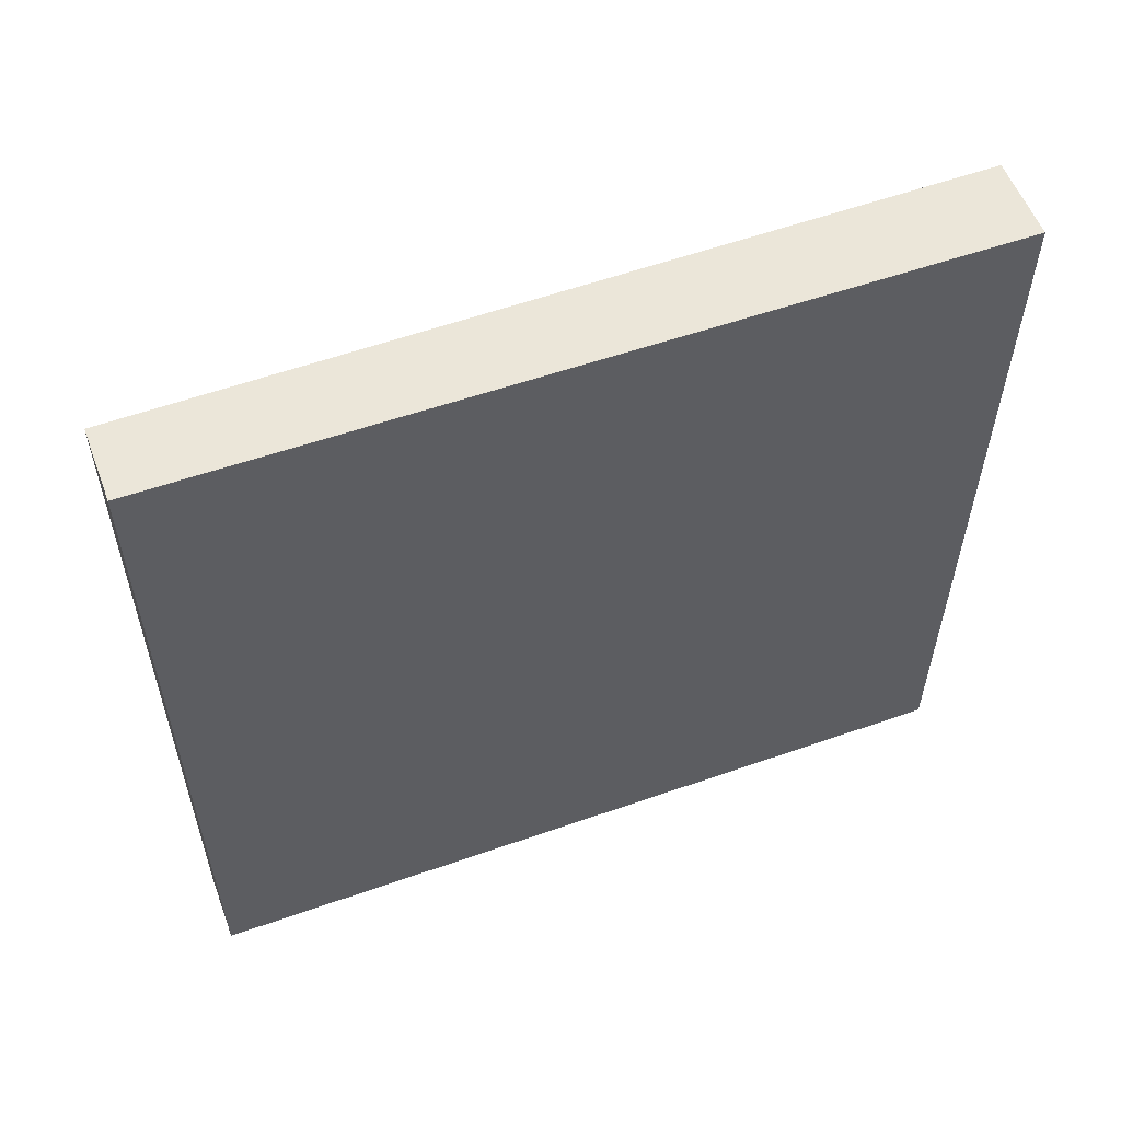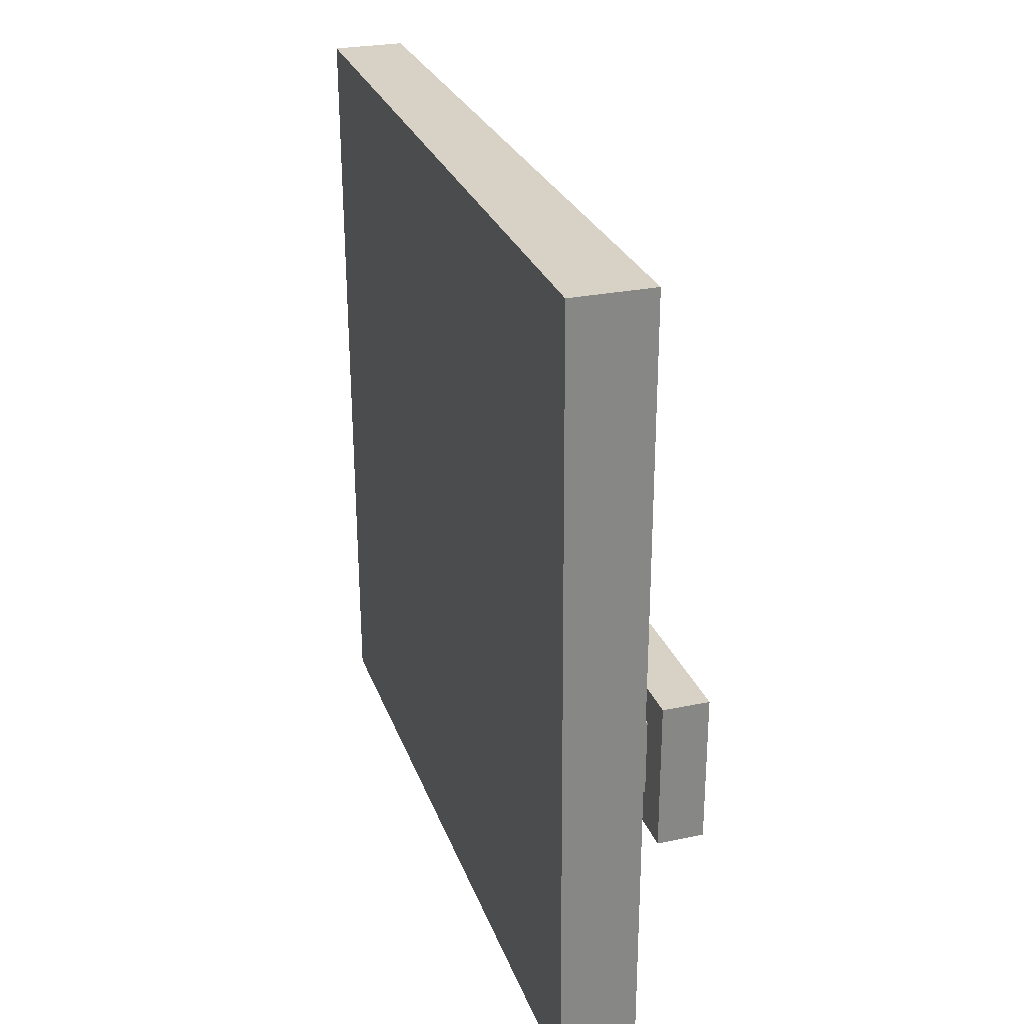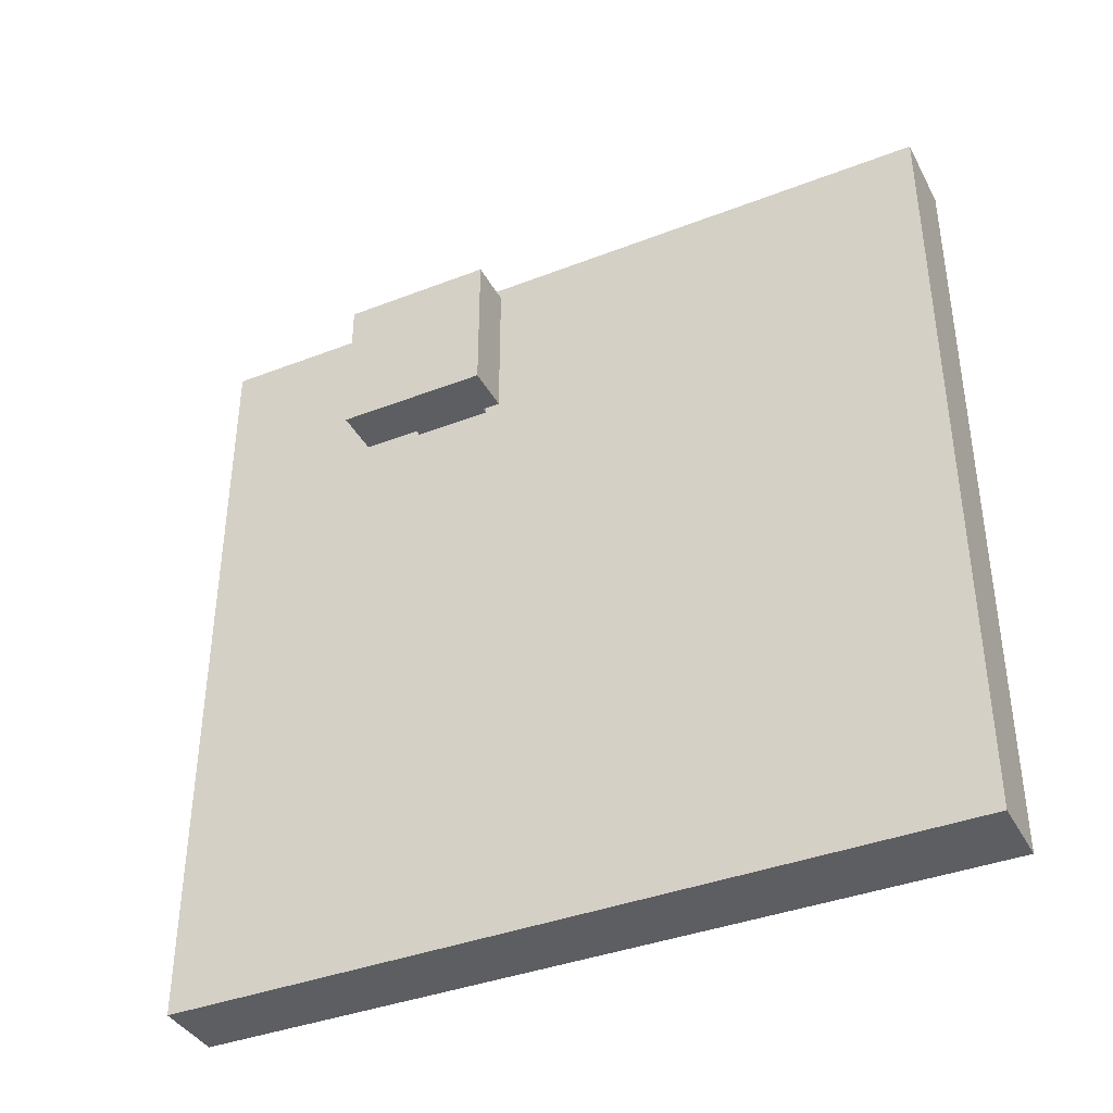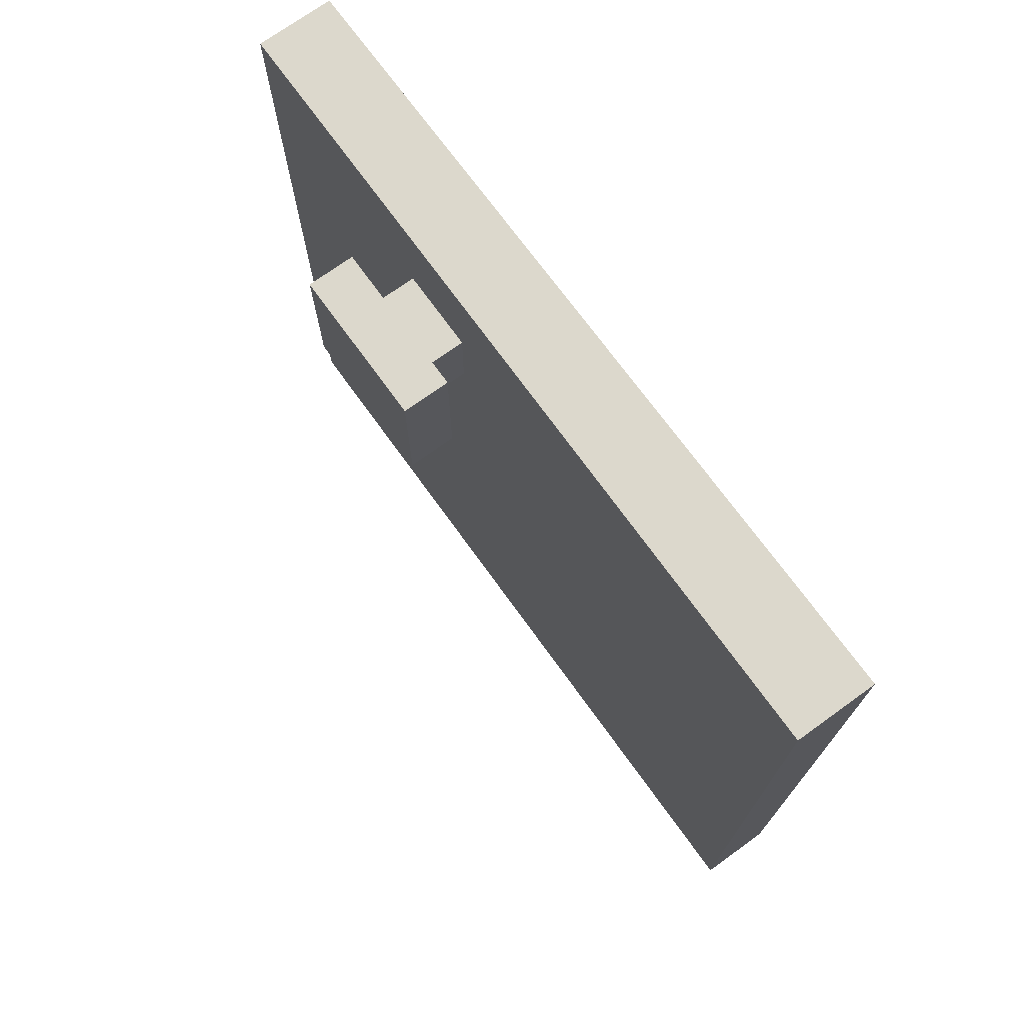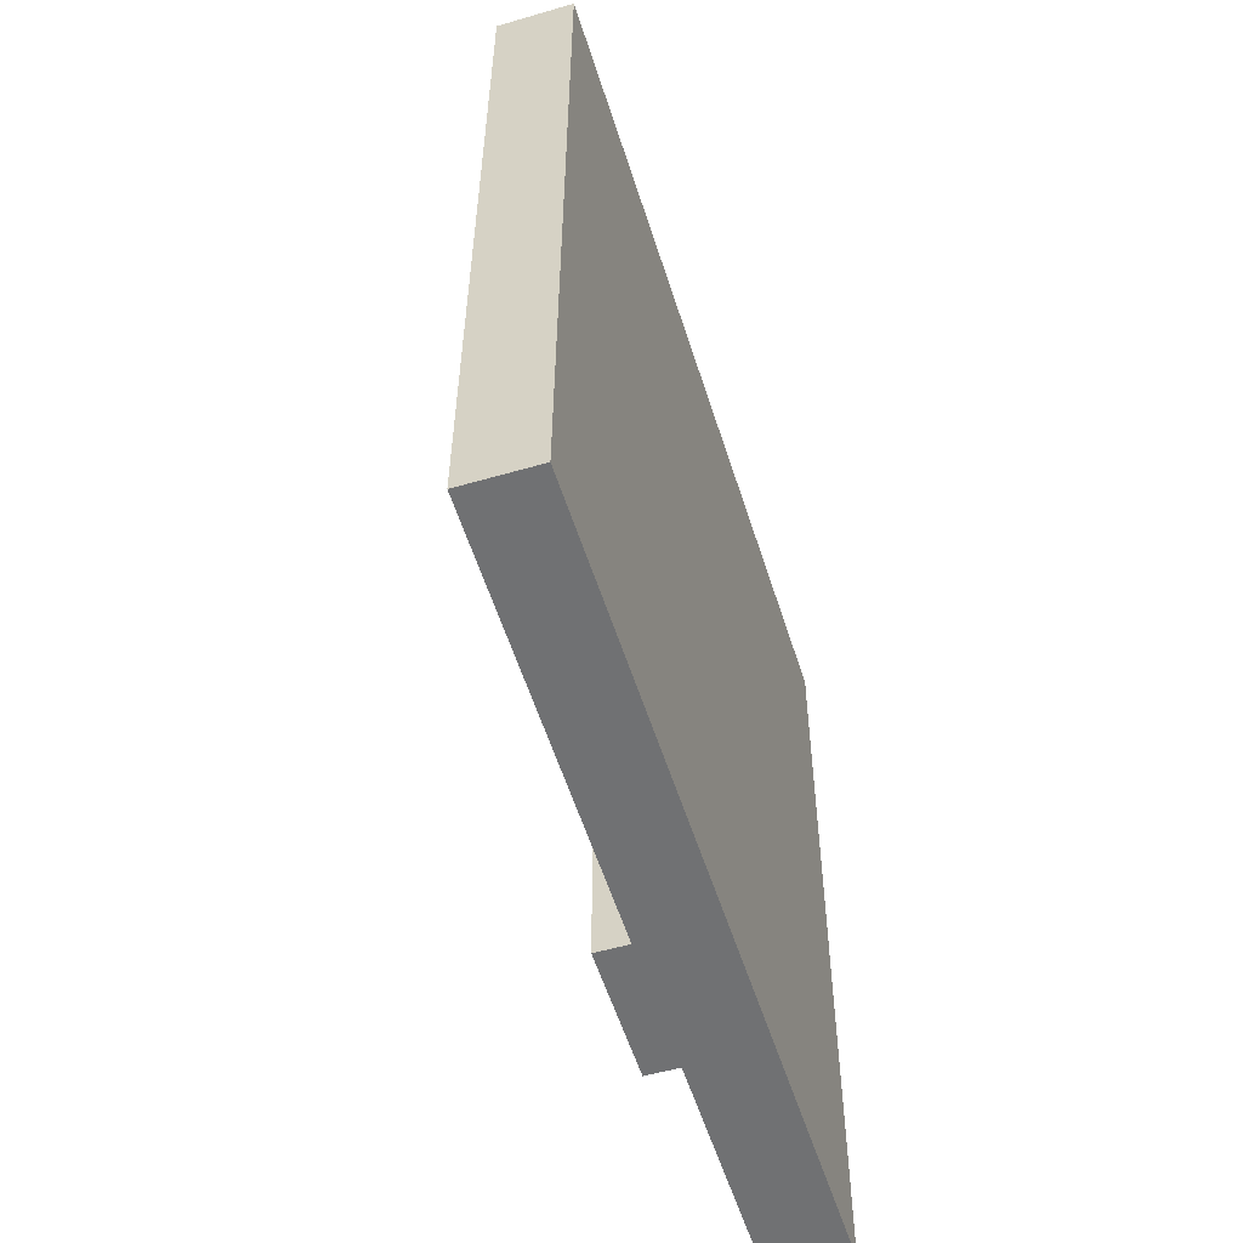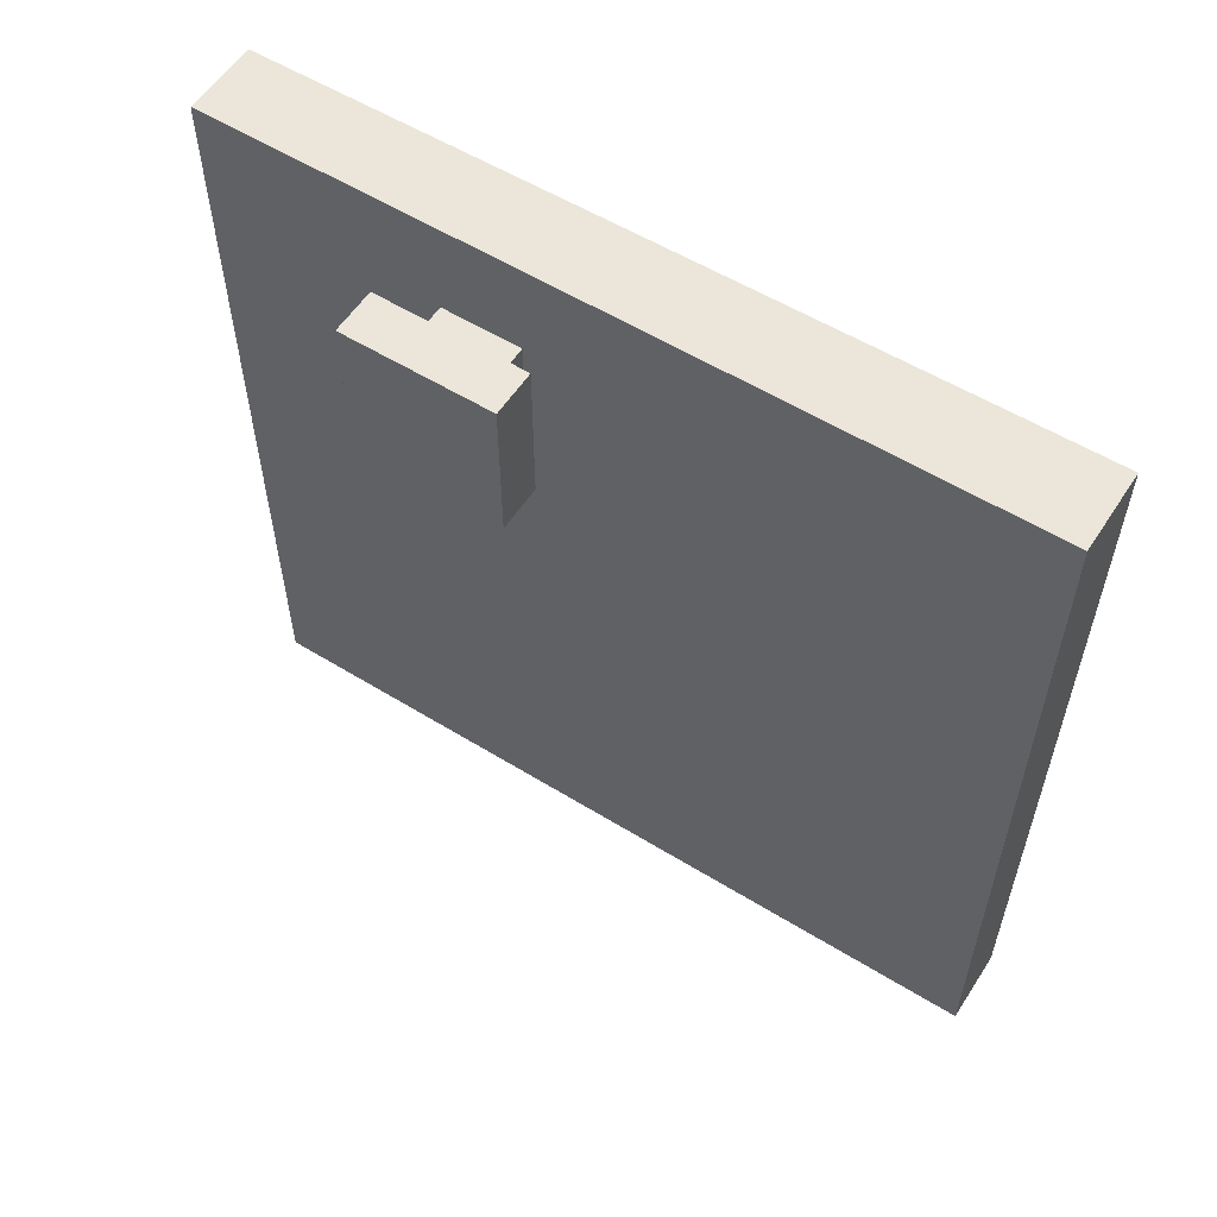
<metadata>
{"format":"obj","ext":"obj","renderer":"f3d","projection":"perspective","resolution":1024,"background":"white","views":[{"elev":56.2,"azim":-110.6,"up":"+Y"},{"elev":27.2,"azim":-17.9,"up":"+Y"},{"elev":-38.9,"azim":115.9,"up":"+Z"},{"elev":72.7,"azim":144.2,"up":"+Z"},{"elev":-55.2,"azim":-163.0,"up":"+Y"},{"elev":56.8,"azim":122.7,"up":"+Z"}]}
</metadata>
<code>
o Cube.002
v 1 -1 -1
v 1 -1 1
v 1 1 -1
v 1 1 1
v 0.8228 -1 -1
v 0.796 1 1
v 0.8078 -1 1
v 0.8151 1 -1
v 0.9905 -0.4072 0.7617
v 0.9905 -0.2087 0.7617
v 0.9905 -0.4072 0.5632
v 0.9905 -0.2087 0.5632
v 1.104 -0.4072 0.7617
v 1.104 -0.2087 0.7617
v 1.104 -0.4072 0.5632
v 1.104 -0.2087 0.5632
v 1.102 -0.498 0.8525
v 1.102 -0.1178 0.8525
v 1.102 -0.498 0.4723
v 1.102 -0.1178 0.4723
v 1.22 -0.498 0.8525
v 1.22 -0.1178 0.8525
v 1.22 -0.498 0.4723
v 1.22 -0.1178 0.4723
f 7 6 8 5
f 1 2 7 5
f 3 8 6 4
f 1 3 4 2
f 2 4 6 7
f 3 1 5 8
f 9 10 12 11
f 11 12 16 15
f 15 16 14 13
f 13 14 10 9
f 11 15 13 9
f 16 12 10 14
f 17 18 20 19
f 19 20 24 23
f 23 24 22 21
f 21 22 18 17
f 19 23 21 17
f 24 20 18 22

</code>
